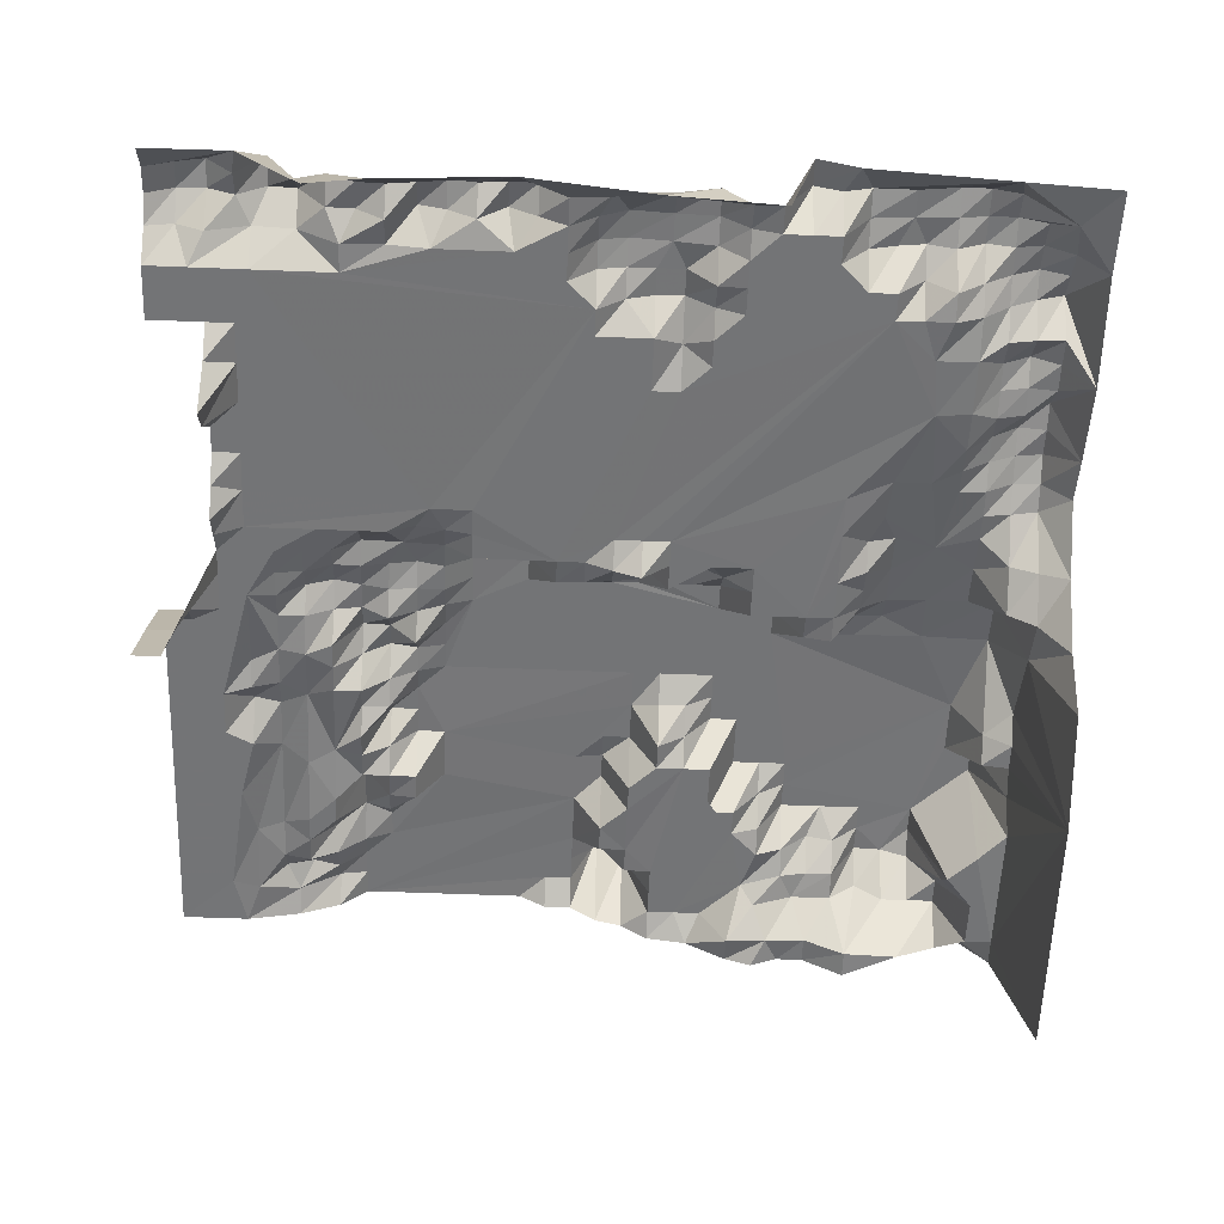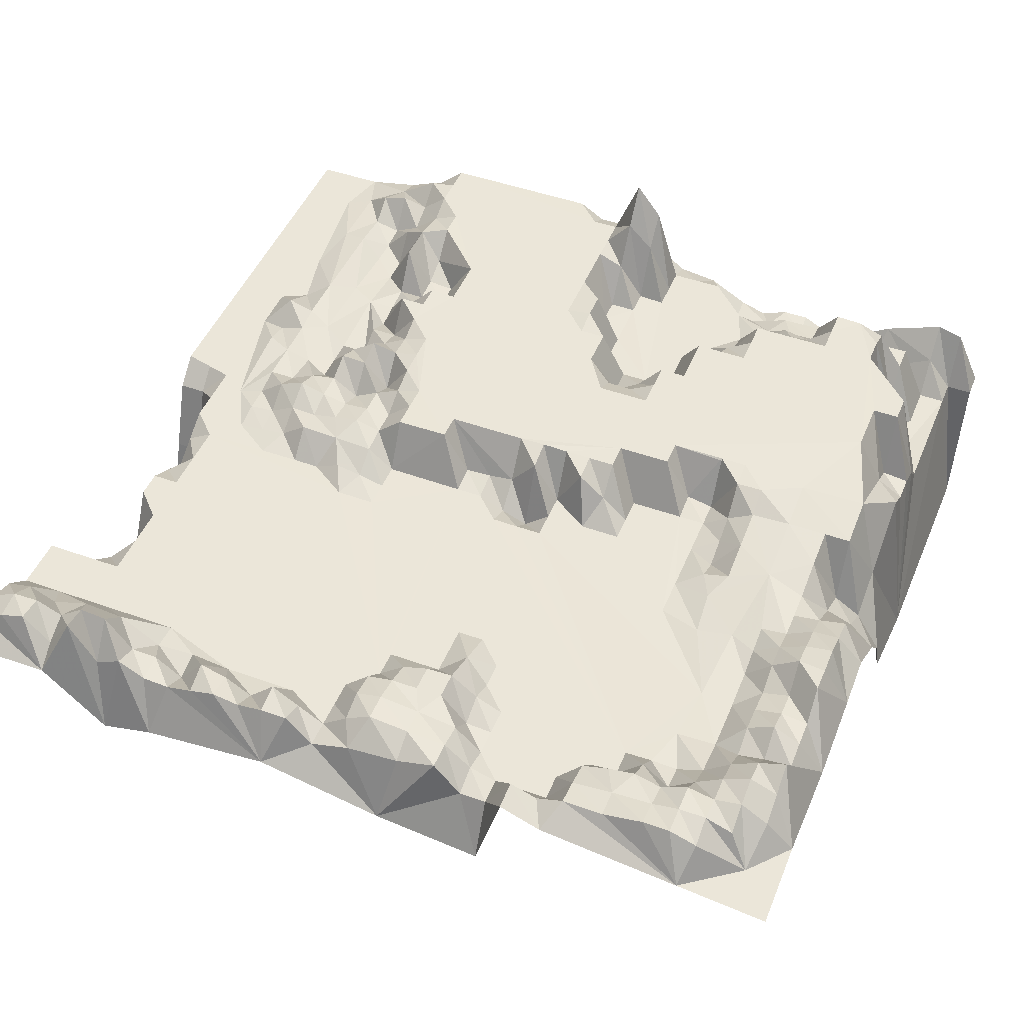
<metadata>
{"format":"obj","ext":"obj","renderer":"f3d","projection":"perspective","resolution":1024,"background":"white","views":[{"elev":-56.2,"azim":-92.4,"up":"+Y"},{"elev":47.5,"azim":-68.0,"up":"+Y"}]}
</metadata>
<code>
v  0 15.71 -0
v  2 17.25 -0
v  4 17.52 -0
v  6 16.81 -0
v  8 15 -0
v  12 15 -0
v  30 1.703 -0
v  32 7.746 -0
v  34 13.18 -0
v  36 15 -0
v  64 15 -0
v  0 15.86 6.25
v  2 18.29 2
v  4 18.62 2
v  6 17.3 2
v  30 1.703 2
v  32 7.746 2
v  34 13.18 2
v  36 15 2
v  2 19.01 4
v  4 18.73 4
v  6 16.37 4
v  8 15 3
v  12 15 4
v  14 13.18 4
v  16 9.559 4
v  18 11.37 4
v  20 15 4
v  22 15 4
v  24 13.79 4
v  26 12.58 4
v  28 13.79 4
v  30 15 4
v  32 15 4
v  35 15 4
v  42.5 15 4
v  46 15 4
v  60.25 15.01 4
v  2 16.81 6
v  4 17.85 6
v  12 15 6
v  15 15 6
v  18 15 6
v  22 15 6
v  25 15 6
v  28 15 6
v  33.75 15 6
v  40 15.89 6
v  42 15.27 6
v  44 16.9 6
v  47 15 6
v  51.62 15 5
v  55.5 15.56 6
v  61 15.34 6
v  64 15 5
v  2 19.72 8
v  4 19.39 8
v  6 17.44 7
v  8 15 7
v  30 15 8
v  32 15.44 8
v  34 15.44 8
v  36 15.95 8
v  39 15.95 8
v  42 15.95 8
v  44 16.32 8
v  47.75 16.23 8
v  55 16 8
v  58 15.67 8
v  60 16.99 8
v  0 11.23 11
v  2 16.32 10
v  4 19.21 10
v  6 17.19 10
v  30 15.27 10
v  32 15.66 10
v  34 17.03 10
v  36 15.93 10
v  39 15.38 10
v  43 16 10
v  49 15.59 10
v  54 15.05 10
v  56 15.05 10
v  58 15.22 10
v  60 17.62 10
v  62 16.54 9
v  64 15.82 9
v  2 17.3 12
v  4 16.48 12
v  8 15 13
v  28 15 11
v  30 15.55 12
v  32 16.76 12
v  34 17.85 12
v  36 16.96 12
v  38 15.22 12
v  40 15.22 12
v  42 15.22 12
v  47.75 15.65 12
v  52 15.05 12
v  54 15.05 12
v  56 17.25 12
v  58 16.21 12
v  60 17.07 12
v  62 18.46 12
v  64 17.03 12
v  0 12.36 15
v  2 16.21 14
v  4 16.43 14
v  6 15.16 13
v  28 15 14
v  30 17.03 14
v  32 16.65 14
v  34 17.29 14
v  36 17.36 14
v  38 18.22 14
v  40 17.19 14
v  42 15.22 14
v  44 16.17 14
v  46 15.05 14
v  48 15.38 14
v  50 15.62 14
v  52 18.73 14
v  55 18.65 14
v  58 17.91 14
v  60 18.79 14
v  62 18.79 14
v  64 18.79 14
v  2 16.1 16
v  4 14.89 16
v  6 15.38 16
v  28 15 16
v  32 17.12 16
v  34 16.85 16
v  36 15.97 16
v  38 18.11 16
v  40 18.66 16
v  42 16.88 16
v  44 16.17 16
v  46 18.79 16
v  48 16.68 16
v  50 15.62 16
v  52 15.84 16
v  54 16.68 16
v  56 18.79 16
v  58 18.79 16
v  0 13.54 24.62
v  2 16.59 18
v  4 17.41 18
v  28 15.93 18
v  30 16.92 17
v  32 17.56 18
v  34 17.01 18
v  36 17.07 18
v  38 15.86 18
v  40 18.24 18
v  42 18.09 18
v  44 18.79 18
v  46 18.79 18
v  48 18.79 18
v  50 15.62 18
v  52 15.62 18
v  2 17.16 20
v  4 16.81 20
v  6 15 19
v  26 15.05 19
v  28 15.55 20
v  30 16.72 20
v  32 17.01 20
v  34 17.01 20
v  36 18.07 20
v  38 18.62 20
v  40 18.73 20
v  42 18.79 20
v  48 18.68 20
v  52 18.68 20
v  2 16.83 22
v  4 15.55 22
v  26 15 22
v  28 15.05 22
v  30 15.09 22
v  32 18.79 22
v  34 18.79 22
v  36 18.79 22
v  2 17.16 24
v  4 17.6 24
v  2 17.16 26
v  4 16.28 26
v  6 15 24.5
v  32 18.84 26
v  34 18.79 26
v  64 18.79 26
v  2 15 28
v  4 15 28
v  6 15 28
v  8 15 28
v  30 15.03 28
v  32 15.42 28
v  62 18.84 28
v  64 17.58 28
v  0 11.59 34.06
v  4 16.68 30
v  6 17.32 30
v  8 17.01 30
v  10 15 30
v  12 15 30
v  30 15.03 30
v  32 15.53 30
v  50 18.79 30
v  54 18.79 30
v  58 18.84 30
v  60 18.84 30
v  62 18.84 30
v  64 17.58 30
v  2 16 31
v  4 17.85 32
v  6 17.85 32
v  8 17.47 32
v  10 16.74 32
v  28 15.03 32
v  30 14.05 32
v  32 15.82 32
v  34 18.79 32
v  48 18.79 32
v  50 19.13 32
v  52 19.13 32
v  54 15.14 32
v  56 15.14 32
v  58 18 32
v  60 21.17 32
v  62 24.01 32
v  64 16.13 32
v  8 17.47 34
v  10 17.47 34
v  12 15 34
v  16 15 34
v  28 15 34
v  30 13.22 34
v  32 18.24 34
v  34 18.84 34
v  42 18.79 34
v  45 18.79 34
v  48 18.79 34
v  50 15.03 34
v  52 15.03 34
v  56 15.14 34
v  58 15.14 34
v  60 19.21 34
v  62 21.44 34
v  64 15.6 34
v  2 16.44 35
v  4 17.56 35
v  6 17.52 35
v  8 17.58 36
v  10 17.58 36
v  13 16.3 36
v  16 15 36
v  28 15 36
v  30 15 36
v  32 15 36
v  34 18.79 36
v  42 18.79 36
v  44 17.58 36
v  46 15.03 36
v  48 15.03 36
v  58 15.03 36
v  60 15.03 36
v  62 15.03 36
v  64 14.19 36
v  2 17.41 38
v  4 17.41 38
v  6 17.05 38
v  8 15.11 38
v  10 15.95 38
v  12 15 38
v  14 15 38
v  32 18.51 38
v  34 18.79 38
v  44 17.58 38
v  46 16.37 38
v  48 15.03 38
v  62 15.03 38
v  2 15 40
v  4 15.66 40
v  6 15 40
v  8 15 40
v  10 15 40
v  30 15 39
v  32 16.81 40
v  34 18.79 40
v  36 18.79 40
v  42 18.79 40
v  44 18.79 40
v  46 18.79 40
v  48 15.03 40
v  52 15.03 40
v  62 15.03 40
v  64 13.77 39
v  0 10.71 42
v  2 15 42
v  4 15 42
v  30 15 42
v  32 15 42
v  34 15 42
v  46 18.79 42
v  48 18.79 42
v  50 18.79 42
v  52 15.03 42
v  54 15.03 42
v  62 11.85 42
v  64 12.09 42
v  0 18.15 44
v  2 18.35 44
v  4 15 44
v  36 18.79 44
v  38 18.79 44
v  50 18.79 44
v  52 17.52 44
v  54 15.71 44
v  56 15.03 44
v  59 15.02 43
v  60 13.84 44
v  64 11.43 44
v  0 16.93 47
v  2 17.62 46
v  4 15 46
v  6 15 46
v  34 15 46
v  36 15.42 46
v  50 18.79 46
v  52 18.79 46
v  54 18.79 46
v  56 15.84 46
v  58 15.03 46
v  62 12.05 45
v  64 12.25 46
v  2 18.35 48
v  4 17.98 48
v  6 17.46 48
v  8 15 48
v  24 15.06 48
v  27 15.01 48
v  31 15 48
v  34 15 48
v  36 15 48
v  38 18.79 48
v  56 17.52 48
v  58 15.46 48
v  60 14.97 47
v  62 12.25 48
v  64 12.25 48
v  0 15.73 57.38
v  6 18.15 50
v  8 15 50
v  10 15 50
v  28 15.99 50
v  30 15 50
v  32 15.73 50
v  34 16.44 50
v  36 18.53 50
v  38 18.79 50
v  54 18.79 49
v  56 17.1 50
v  58 15.46 50
v  60 15.03 50
v  2 18.35 51
v  4 18.37 51
v  6 18.57 52
v  8 17.14 52
v  10 15.09 52
v  22.75 15.5 51.25
v  26 16 51
v  28 16.57 52
v  31 17.17 52
v  34 17.65 52
v  36 18.6 52
v  54 18.79 52
v  56 18.79 52
v  58 18.79 52
v  60 16.54 52
v  62 10.79 51
v  64 10.63 51
v  2 19.01 54
v  4 18.57 54
v  6 17.96 54
v  8 15.38 54
v  10 15 54
v  13 15.14 53
v  17.25 15.21 53.5
v  23 15.89 54
v  58 18.68 54
v  60 15.03 54
v  2 19.01 56
v  4 19.01 56
v  6 19.01 56
v  8 17.05 56
v  10 15.89 56
v  13 15.29 56
v  17 15.21 56
v  20 15.46 56
v  22 16.02 56
v  24 16.44 56
v  29 17.06 55
v  34 17.84 55
v  54 18.79 56
v  56 18.79 56
v  58 17.91 56
v  60 15.03 56
v  62 10.65 55
v  2 18.29 58
v  4 19.01 58
v  6 18.57 58
v  8 18.46 58
v  10 17.69 58
v  12 16.28 58
v  14 17.12 58
v  16 16.9 58
v  18 16.52 58
v  20 17.51 58
v  22 17.41 58
v  24 16.72 58
v  26 16.68 58
v  28 16.81 58
v  31 17.5 58
v  34 17.85 58
v  37.62 18.49 55
v  44 18.82 58
v  48 18.79 58
v  52 18.79 58
v  54 10.4 58
v  56 12.74 58
v  58 15.03 58
v  60 15.03 58
v  62 11.85 58
v  64 13.48 55.5
v  4 18.22 60
v  6 19.04 60
v  8 19.52 60
v  10 18.9 60
v  12 16.76 60
v  14 18.26 60
v  16 17.4 60
v  18 17.14 60
v  20 18.99 60
v  22 18.42 60
v  24 17.91 60
v  26 17.02 60
v  29 14.88 60
v  32 13.17 60
v  34 17.85 60
v  37.75 18.47 60
v  44 15.11 60
v  46 14.05 60
v  48 18.79 60
v  50 18.79 60
v  52 10.4 60
v  56.5 10.4 60
v  60 10.4 60
v  62 12.93 60
v  64 15.24 60
v  3 15.78 61.5
v  6 17.73 62
v  8 18.68 62
v  10 19.72 62
v  12 16.88 62
v  14 17.14 62
v  16 17.14 62
v  18 19.06 62
v  20 18.73 62
v  22 18.81 62
v  24 18.05 62
v  26 17.52 62
v  29 14.05 62
v  32 11.85 62
v  35.75 13.08 62
v  42 15.22 62
v  44 13.83 62
v  46 13.79 62
v  48 12.82 62
v  50 10.69 62
v  60 10.4 62
v  62 10.38 62
v  64 14.67 62
v  0 15 64
v  6.25 15.37 64
v  14.25 14.36 64
v  20.5 15.25 64
v  24 15.97 64
v  28.5 12.69 64
v  32 8.565 64
v  34 4.015 64
v  41.81 1.213 64
v  60 -0.2841 64
v  62 10.38 64
v  64 10.38 64
g objobjdefault
f 35 36 10 19
f 37 52 10 36
f 38 11 10 52
f 5 41 24 6
f 23 59 41 5
f 59 43 42 41
f 59 45 44 43
f 189 205 90 165
f 196 205 189 195
f 205 166 59 90
f 236 197 206 235
f 197 236 220 207
f 197 179 205 206
f 180 179 197 181
f 166 46 45 59
f 111 91 166 132
f 91 60 46 166
f 47 36 46 60
f 35 34 46 36
f 144 162 176 145
f 161 175 176 162
f 190 182 181 197
f 191 208 222 223
f 199 211 212 213
f 128 211 199 192
f 126 210 128 127
f 176 210 146 145
f 209 210 176 175
f 235 206 219 234
f 159 158 175 160
f 174 241 175 158
f 172 184 173 156
f 184 191 174 173
f 190 184 183 182
f 291 261 278 290
f 291 223 240 261
f 291 316 191 223
f 426 316 346 361
f 427 316 426 451
f 455 429 428 454
f 405 427 428 429
f 391 378 405 406
f 377 331 405 378
f 331 377 362 332
f 331 330 427 405
f 330 292 316 427
f 306 330 317 307
f 305 292 330 306
f 293 292 305 294
f 292 262 191 316
f 241 174 191 262
f 242 209 175 241
f 224 209 242 243
f 211 210 227 228
f 281 245 244 265
f 296 309 281 295
f 320 321 309 319
f 282 309 321 297
f 282 266 281 309
f 267 266 282 268
f 246 281 266 247
f 246 227 245 281
f 263 262 292 279
f 315 291 304 328
f 296 295 306 307
f 346 316 329 345
f 428 427 452 453
f 457 456 481 458
f 481 492 493 482
f 287 327 276 275
f 301 287 286 285
f 327 301 314 326
f 340 276 327 339
f 340 355 257 276
f 220 236 257 355
f 226 210 209 225
f 388 389 355 370
f 341 258 389 371
f 328 342 343 344
f 328 302 341 342
f 303 302 328 304
f 258 302 288 259
f 258 237 355 389
f 28 43 44 29
f 1 12 2
f 12 13 2
f 2 13 3
f 13 14 3
f 3 14 4
f 14 15 4
f 4 15 5
f 15 23 5
f 7 16 8
f 16 17 8
f 8 17 9
f 17 18 9
f 9 18 10
f 18 19 10
f 38 55 11
f 12 20 13
f 13 20 14
f 20 21 14
f 14 21 15
f 21 22 15
f 15 22 23
f 16 33 17
f 33 34 17
f 17 34 18
f 34 35 18
f 18 35 19
f 12 39 20
f 20 39 21
f 39 40 21
f 21 40 22
f 40 58 22
f 22 58 23
f 58 59 23
f 24 41 25
f 41 42 25
f 25 42 26
f 26 42 27
f 42 43 27
f 27 43 28
f 29 44 30
f 44 45 30
f 30 45 31
f 31 45 32
f 45 46 32
f 32 46 33
f 196 204 205
f 205 179 166
f 46 34 33
f 47 48 36
f 48 49 36
f 49 50 36
f 36 50 37
f 50 51 37
f 37 51 52
f 52 53 38
f 53 54 38
f 38 54 55
f 12 56 39
f 39 56 40
f 56 57 40
f 40 57 58
f 60 61 47
f 61 62 47
f 62 63 47
f 63 64 47
f 47 64 48
f 48 64 49
f 64 65 49
f 49 65 50
f 65 66 50
f 50 66 51
f 66 67 51
f 51 67 52
f 52 67 53
f 67 68 53
f 68 69 53
f 53 69 54
f 69 70 54
f 70 86 54
f 54 86 55
f 86 87 55
f 12 71 56
f 71 72 56
f 56 72 57
f 72 73 57
f 57 73 58
f 73 74 58
f 58 74 59
f 74 90 59
f 91 75 60
f 60 75 61
f 75 76 61
f 61 76 62
f 76 77 62
f 62 77 63
f 77 78 63
f 63 78 64
f 78 79 64
f 64 79 65
f 79 80 65
f 65 80 66
f 66 80 67
f 80 81 67
f 67 81 68
f 81 82 68
f 82 83 68
f 68 83 69
f 83 84 69
f 69 84 70
f 84 85 70
f 70 85 86
f 71 88 72
f 72 88 73
f 88 89 73
f 73 89 74
f 89 110 74
f 74 110 90
f 91 92 75
f 75 92 76
f 92 93 76
f 76 93 77
f 93 94 77
f 77 94 78
f 94 95 78
f 78 95 79
f 95 96 79
f 96 97 79
f 79 97 80
f 97 98 80
f 98 99 80
f 80 99 81
f 99 100 81
f 81 100 82
f 100 101 82
f 82 101 83
f 101 102 83
f 83 102 84
f 102 103 84
f 84 103 85
f 103 104 85
f 85 104 86
f 104 105 86
f 86 105 87
f 105 106 87
f 71 107 88
f 107 108 88
f 88 108 89
f 108 109 89
f 89 109 110
f 91 111 92
f 111 112 92
f 92 112 93
f 112 113 93
f 93 113 94
f 113 114 94
f 94 114 95
f 114 115 95
f 95 115 96
f 115 116 96
f 96 116 97
f 116 117 97
f 97 117 98
f 117 118 98
f 98 118 99
f 118 119 99
f 119 120 99
f 120 121 99
f 121 122 99
f 99 122 100
f 122 123 100
f 100 123 101
f 123 124 101
f 101 124 102
f 102 124 103
f 124 125 103
f 103 125 104
f 125 126 104
f 104 126 105
f 105 127 106
f 127 128 106
f 107 129 108
f 108 129 109
f 129 130 109
f 109 130 110
f 130 131 110
f 110 131 90
f 111 132 112
f 132 151 112
f 112 151 113
f 151 133 113
f 113 133 114
f 133 134 114
f 114 134 115
f 134 135 115
f 115 135 116
f 135 136 116
f 116 136 117
f 136 137 117
f 117 137 118
f 137 138 118
f 118 138 119
f 138 139 119
f 119 139 120
f 139 140 120
f 120 140 121
f 140 141 121
f 121 141 122
f 141 142 122
f 122 142 123
f 142 143 123
f 123 143 124
f 143 144 124
f 144 145 124
f 124 145 125
f 145 146 125
f 125 146 126
f 107 147 129
f 147 148 129
f 129 148 130
f 148 149 130
f 130 149 131
f 149 165 131
f 131 165 90
f 166 150 132
f 132 150 151
f 151 152 133
f 133 152 134
f 152 153 134
f 134 153 135
f 153 154 135
f 135 154 136
f 154 155 136
f 136 155 137
f 155 156 137
f 137 156 138
f 156 157 138
f 138 157 139
f 157 158 139
f 139 158 140
f 140 159 141
f 159 160 141
f 141 160 142
f 160 161 142
f 142 161 143
f 161 162 143
f 143 162 144
f 147 163 148
f 148 163 149
f 163 164 149
f 149 164 165
f 166 167 150
f 150 167 151
f 167 168 151
f 151 168 152
f 168 169 152
f 152 169 153
f 169 170 153
f 153 170 154
f 170 171 154
f 154 171 155
f 171 172 155
f 155 172 156
f 156 173 157
f 173 174 157
f 157 174 158
f 160 175 161
f 147 177 163
f 163 177 164
f 177 178 164
f 164 178 165
f 178 189 165
f 166 179 167
f 179 180 167
f 167 180 168
f 180 181 168
f 168 181 169
f 181 182 169
f 169 182 170
f 182 183 170
f 170 183 171
f 183 184 171
f 171 184 172
f 147 185 177
f 177 185 178
f 185 186 178
f 178 186 189
f 147 187 185
f 185 187 186
f 187 188 186
f 186 188 189
f 147 193 187
f 187 193 188
f 193 194 188
f 188 194 189
f 194 195 189
f 197 198 190
f 190 198 191
f 198 208 191
f 199 200 192
f 147 201 193
f 201 215 193
f 193 215 194
f 215 202 194
f 194 202 195
f 202 203 195
f 195 203 196
f 203 204 196
f 197 207 198
f 207 208 198
f 126 146 210
f 211 128 210
f 199 213 200
f 213 214 200
f 215 216 202
f 202 216 203
f 216 217 203
f 203 217 204
f 217 218 204
f 204 218 205
f 218 219 205
f 205 219 206
f 220 221 207
f 207 221 208
f 221 222 208
f 224 225 209
f 159 140 158
f 184 190 191
f 291 315 316
f 391 379 378
f 226 227 210
f 228 229 211
f 211 229 212
f 229 230 212
f 212 230 213
f 230 231 213
f 213 231 214
f 231 232 214
f 201 251 215
f 215 251 216
f 251 252 216
f 216 252 217
f 252 253 217
f 217 253 218
f 253 233 218
f 218 233 219
f 233 234 219
f 220 237 221
f 237 238 221
f 221 238 222
f 238 239 222
f 222 239 223
f 239 240 223
f 224 243 225
f 243 244 225
f 225 244 226
f 244 245 226
f 226 245 227
f 296 308 309
f 320 333 321
f 246 228 227
f 228 246 229
f 246 247 229
f 229 247 230
f 247 248 230
f 230 248 231
f 248 249 231
f 231 249 232
f 249 250 232
f 253 254 233
f 233 254 234
f 254 255 234
f 234 255 235
f 255 256 235
f 235 256 236
f 256 257 236
f 237 258 238
f 258 259 238
f 238 259 239
f 259 260 239
f 239 260 240
f 260 261 240
f 241 262 242
f 262 263 242
f 263 264 242
f 242 264 243
f 264 265 243
f 243 265 244
f 247 266 248
f 266 267 248
f 248 267 249
f 267 268 249
f 249 268 250
f 268 269 250
f 201 270 251
f 251 270 252
f 270 271 252
f 252 271 253
f 271 272 253
f 253 272 254
f 272 273 254
f 254 273 255
f 273 274 255
f 255 274 256
f 274 275 256
f 275 276 256
f 256 276 257
f 259 288 260
f 288 277 260
f 260 277 261
f 277 278 261
f 263 279 264
f 279 280 264
f 264 280 265
f 280 281 265
f 268 282 269
f 282 298 269
f 201 283 270
f 270 283 271
f 283 284 271
f 271 284 272
f 284 285 272
f 272 285 273
f 273 286 274
f 286 287 274
f 274 287 275
f 288 289 277
f 277 289 278
f 289 290 278
f 292 293 279
f 279 293 280
f 293 294 280
f 280 294 281
f 294 295 281
f 282 297 298
f 201 299 283
f 299 300 283
f 283 300 284
f 300 301 284
f 284 301 285
f 288 302 289
f 302 303 289
f 289 303 290
f 303 304 290
f 290 304 291
f 294 305 295
f 305 306 295
f 307 308 296
f 321 310 297
f 297 310 298
f 310 311 298
f 299 312 300
f 312 313 300
f 300 313 301
f 313 314 301
f 307 317 308
f 317 318 308
f 308 318 309
f 318 319 309
f 321 322 310
f 322 335 310
f 310 335 311
f 335 323 311
f 312 324 313
f 324 325 313
f 313 325 314
f 325 326 314
f 328 329 315
f 315 329 316
f 317 330 318
f 330 331 318
f 318 331 319
f 331 332 319
f 319 332 320
f 332 333 320
f 333 334 321
f 321 334 322
f 334 349 322
f 322 349 335
f 335 336 323
f 324 337 325
f 325 337 326
f 337 338 326
f 326 338 327
f 338 339 327
f 328 344 329
f 344 345 329
f 332 362 333
f 362 347 333
f 333 347 334
f 347 348 334
f 334 348 349
f 349 350 335
f 335 350 336
f 350 351 336
f 324 352 337
f 352 366 337
f 337 366 338
f 366 367 338
f 338 367 339
f 367 353 339
f 339 353 340
f 353 354 340
f 341 371 342
f 371 372 342
f 372 356 342
f 342 356 343
f 356 357 343
f 357 358 343
f 343 358 344
f 358 359 344
f 344 359 345
f 359 360 345
f 345 360 346
f 360 361 346
f 362 363 347
f 347 363 348
f 363 364 348
f 348 364 349
f 364 365 349
f 349 365 350
f 365 381 350
f 350 381 351
f 381 382 351
f 367 368 353
f 353 368 354
f 368 369 354
f 354 369 355
f 369 370 355
f 372 373 356
f 356 373 357
f 373 374 357
f 357 374 358
f 358 374 359
f 374 375 359
f 359 375 360
f 375 376 360
f 360 376 361
f 376 426 361
f 362 377 363
f 377 378 363
f 363 378 364
f 378 379 364
f 364 379 365
f 379 380 365
f 365 380 381
f 352 383 366
f 366 383 367
f 383 384 367
f 367 384 368
f 384 385 368
f 368 385 369
f 385 386 369
f 369 386 370
f 386 387 370
f 370 387 388
f 389 390 371
f 371 390 372
f 390 403 372
f 372 403 373
f 373 403 374
f 374 403 375
f 403 404 375
f 375 404 376
f 404 426 376
f 379 391 380
f 391 392 380
f 380 392 381
f 392 409 381
f 381 409 382
f 409 435 382
f 352 393 383
f 383 393 384
f 393 394 384
f 384 394 385
f 394 395 385
f 385 395 386
f 395 396 386
f 386 396 387
f 396 397 387
f 387 397 388
f 397 398 388
f 388 398 389
f 398 399 389
f 399 400 389
f 389 400 390
f 400 401 390
f 401 402 390
f 390 402 403
f 406 407 391
f 391 407 392
f 407 408 392
f 392 408 409
f 352 410 393
f 393 410 394
f 410 411 394
f 394 411 395
f 411 412 395
f 395 412 396
f 412 413 396
f 396 413 397
f 413 414 397
f 397 414 398
f 414 415 398
f 415 416 398
f 398 416 399
f 416 417 399
f 417 418 399
f 399 418 400
f 418 419 400
f 400 419 401
f 419 420 401
f 401 420 402
f 420 421 402
f 402 421 403
f 421 422 403
f 422 423 403
f 423 424 403
f 403 424 404
f 424 425 404
f 404 425 426
f 429 430 405
f 405 430 406
f 430 431 406
f 406 431 407
f 431 432 407
f 407 432 408
f 432 433 408
f 408 433 409
f 433 434 409
f 409 434 435
f 352 461 410
f 410 461 411
f 461 436 411
f 411 436 412
f 436 437 412
f 412 437 413
f 437 438 413
f 413 438 414
f 438 439 414
f 414 439 415
f 439 440 415
f 415 440 416
f 440 441 416
f 416 441 417
f 441 442 417
f 417 442 418
f 442 443 418
f 418 443 419
f 443 444 419
f 419 444 420
f 444 445 420
f 420 445 421
f 445 446 421
f 421 446 422
f 446 447 422
f 422 447 423
f 447 448 423
f 423 448 424
f 448 449 424
f 424 449 425
f 449 450 425
f 425 450 426
f 450 451 426
f 451 452 427
f 453 454 428
f 455 456 429
f 429 456 430
f 456 457 430
f 430 457 431
f 431 457 432
f 432 457 433
f 457 458 433
f 433 458 434
f 458 459 434
f 434 459 435
f 459 460 435
f 436 461 437
f 461 462 437
f 437 462 438
f 462 463 438
f 438 463 439
f 463 464 439
f 439 464 440
f 464 465 440
f 440 465 441
f 465 466 441
f 441 466 442
f 466 467 442
f 442 467 443
f 467 468 443
f 443 468 444
f 468 469 444
f 444 469 445
f 469 470 445
f 445 470 446
f 470 471 446
f 446 471 447
f 471 472 447
f 447 472 448
f 472 473 448
f 448 473 449
f 473 474 449
f 449 474 450
f 474 475 450
f 450 475 451
f 475 476 451
f 451 476 452
f 476 477 452
f 452 477 453
f 477 478 453
f 453 478 454
f 478 479 454
f 454 479 455
f 479 480 455
f 455 480 456
f 480 481 456
f 458 481 459
f 481 482 459
f 459 482 460
f 482 483 460
f 352 484 461
f 484 485 461
f 461 485 462
f 462 485 463
f 463 485 464
f 485 486 464
f 464 486 465
f 465 486 466
f 466 486 467
f 467 486 468
f 486 487 468
f 468 487 469
f 469 487 470
f 470 487 471
f 487 488 471
f 471 488 472
f 488 489 472
f 472 489 473
f 473 489 474
f 489 490 474
f 474 490 475
f 490 491 475
f 491 492 475
f 475 492 476
f 476 492 477
f 477 492 478
f 478 492 479
f 479 492 480
f 480 492 481
f 493 494 482
f 482 494 483
f 494 495 483
f 287 301 327
f 340 354 355
f 286 273 285
f 341 302 258
f 355 237 220
f 127 105 126
g

</code>
